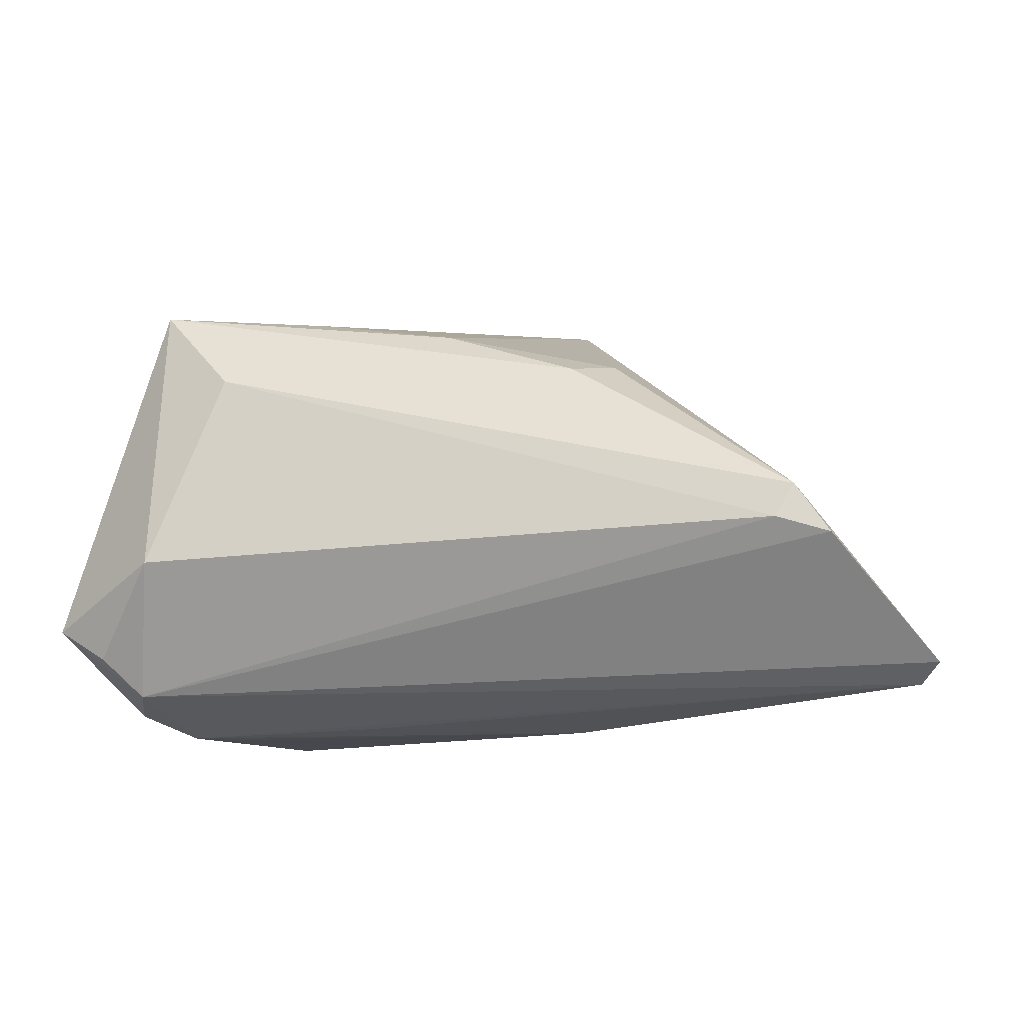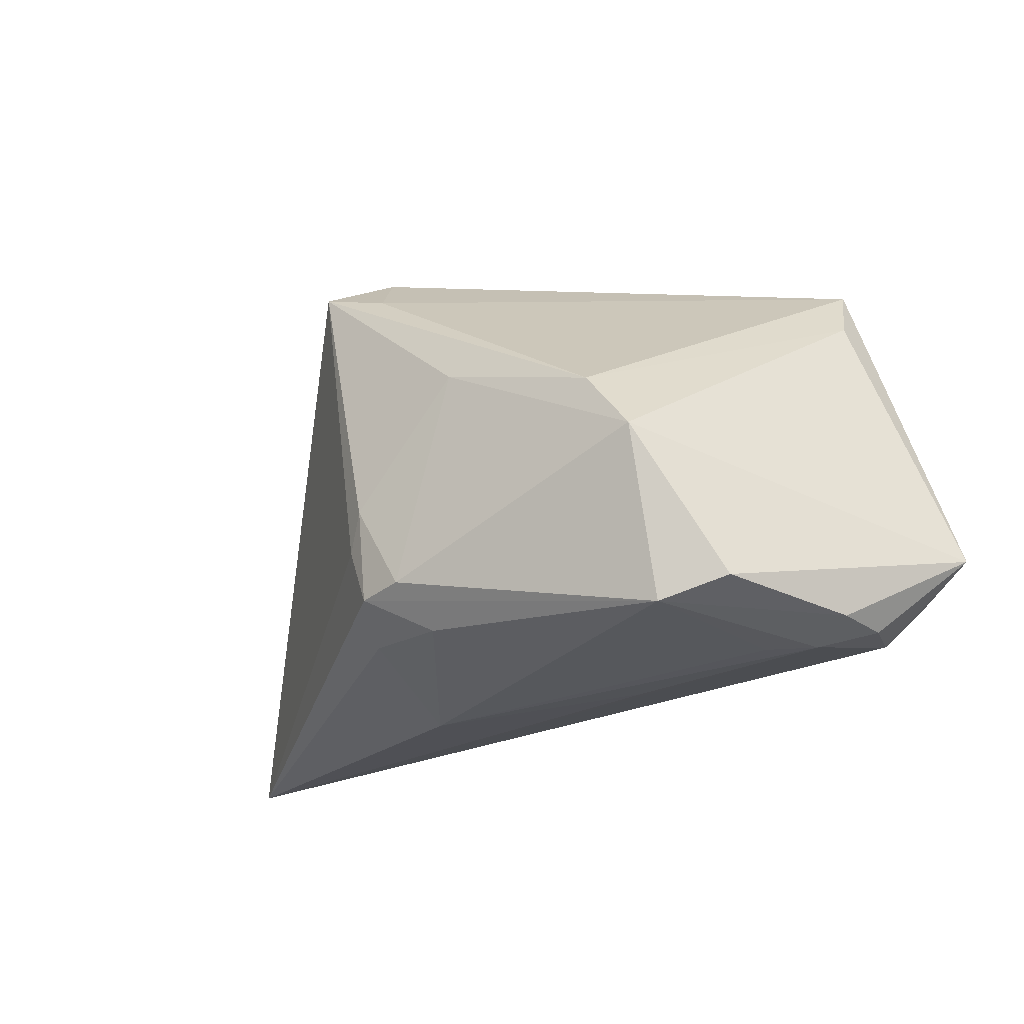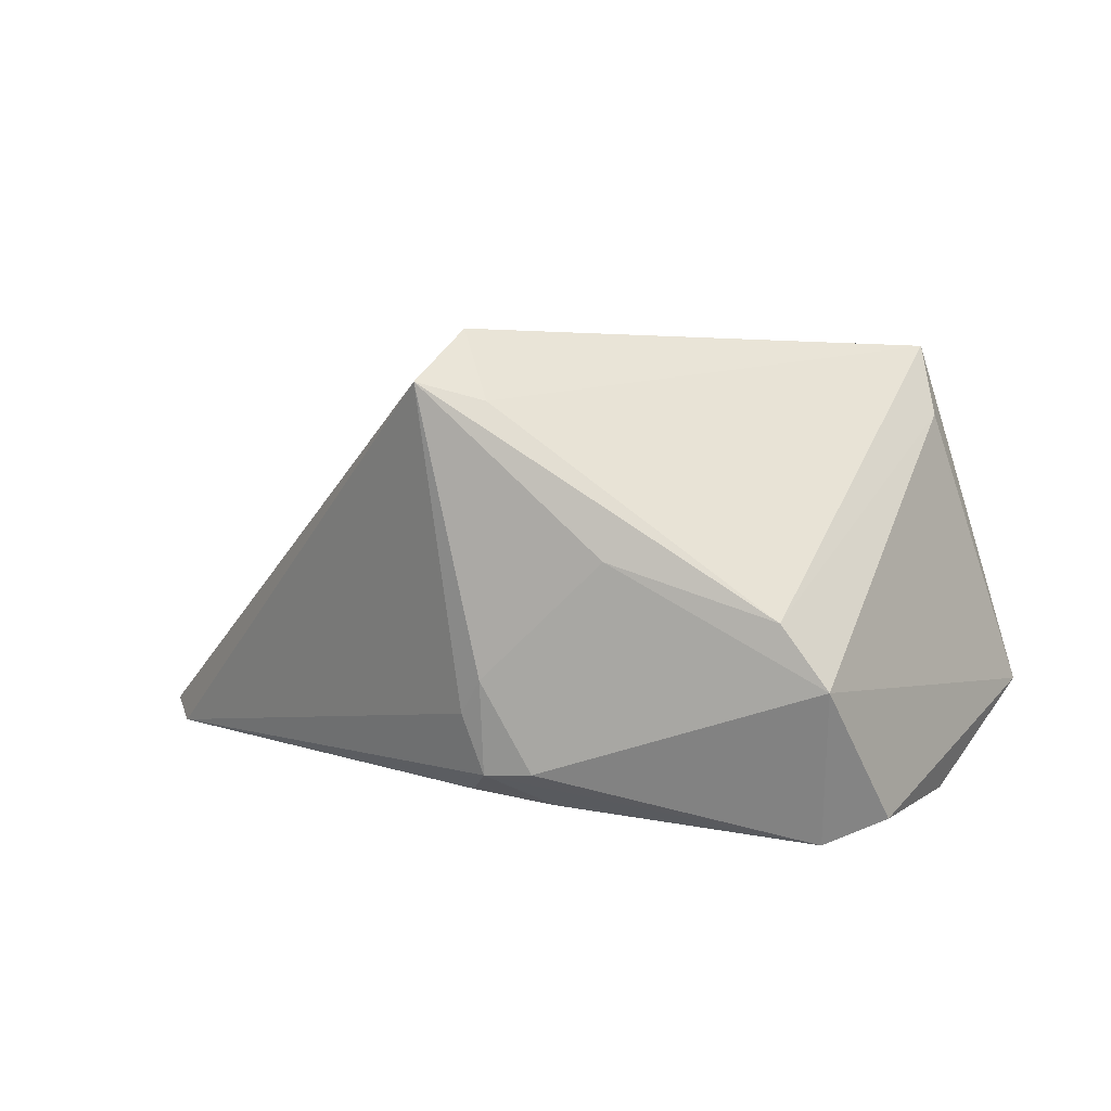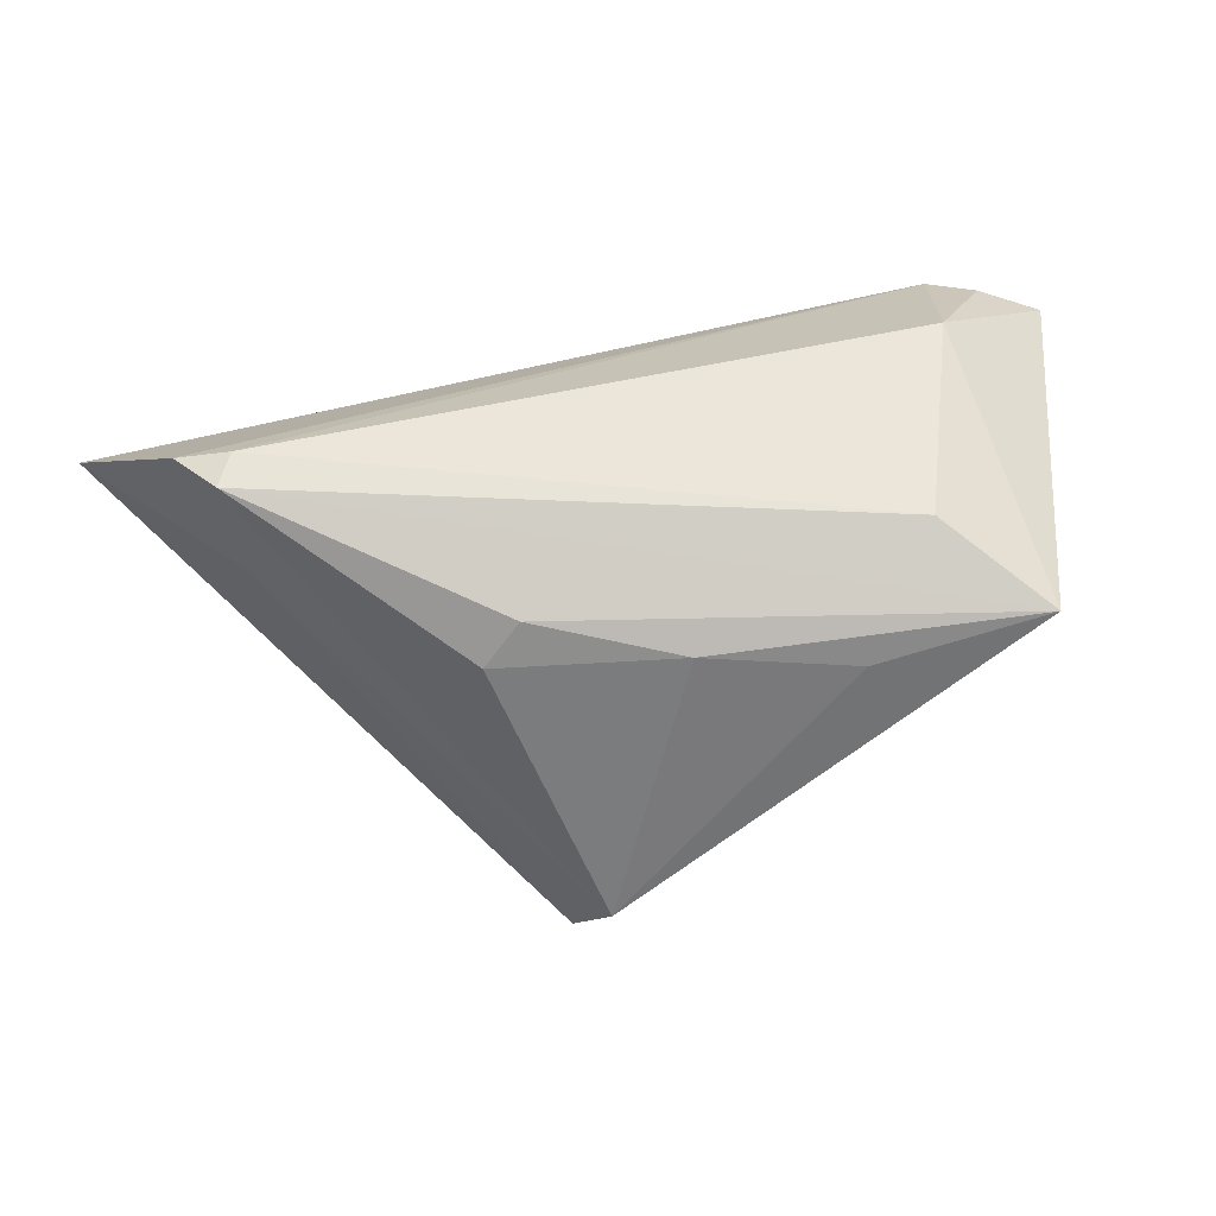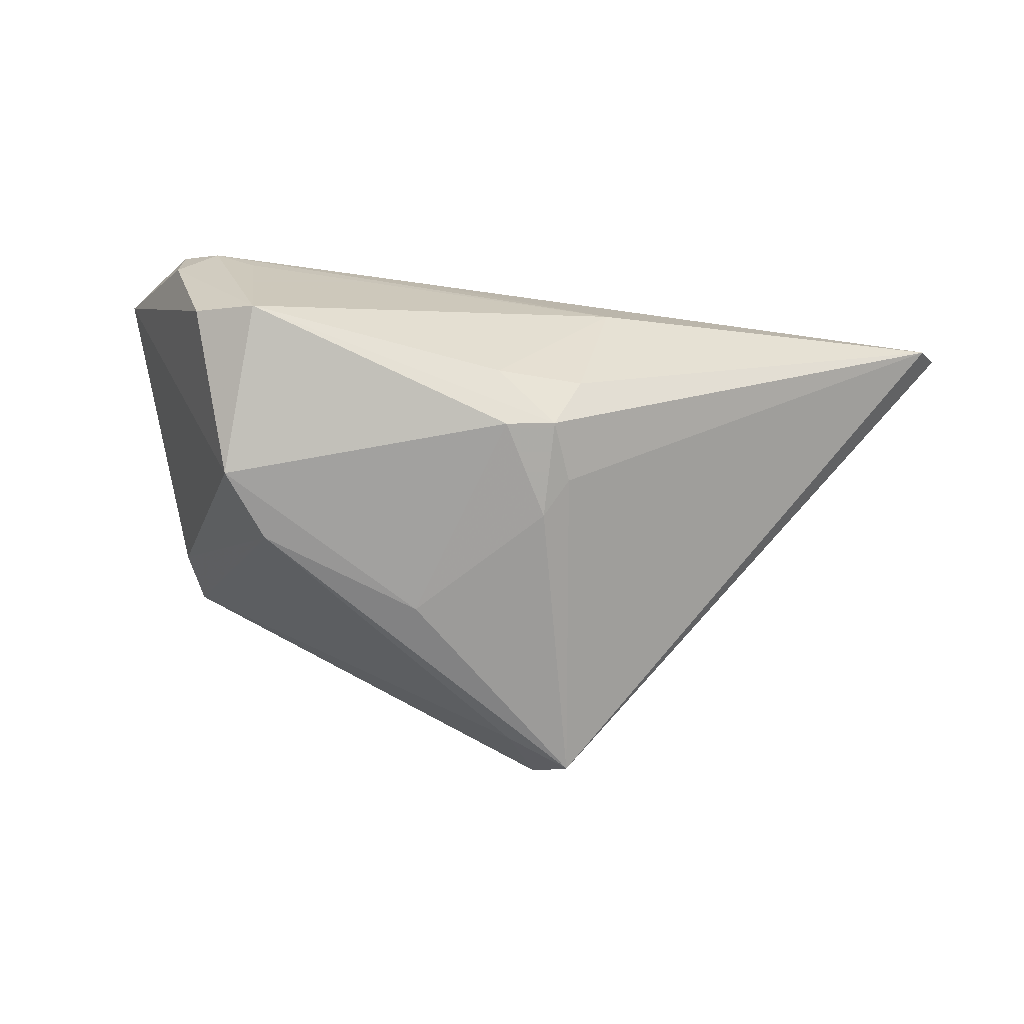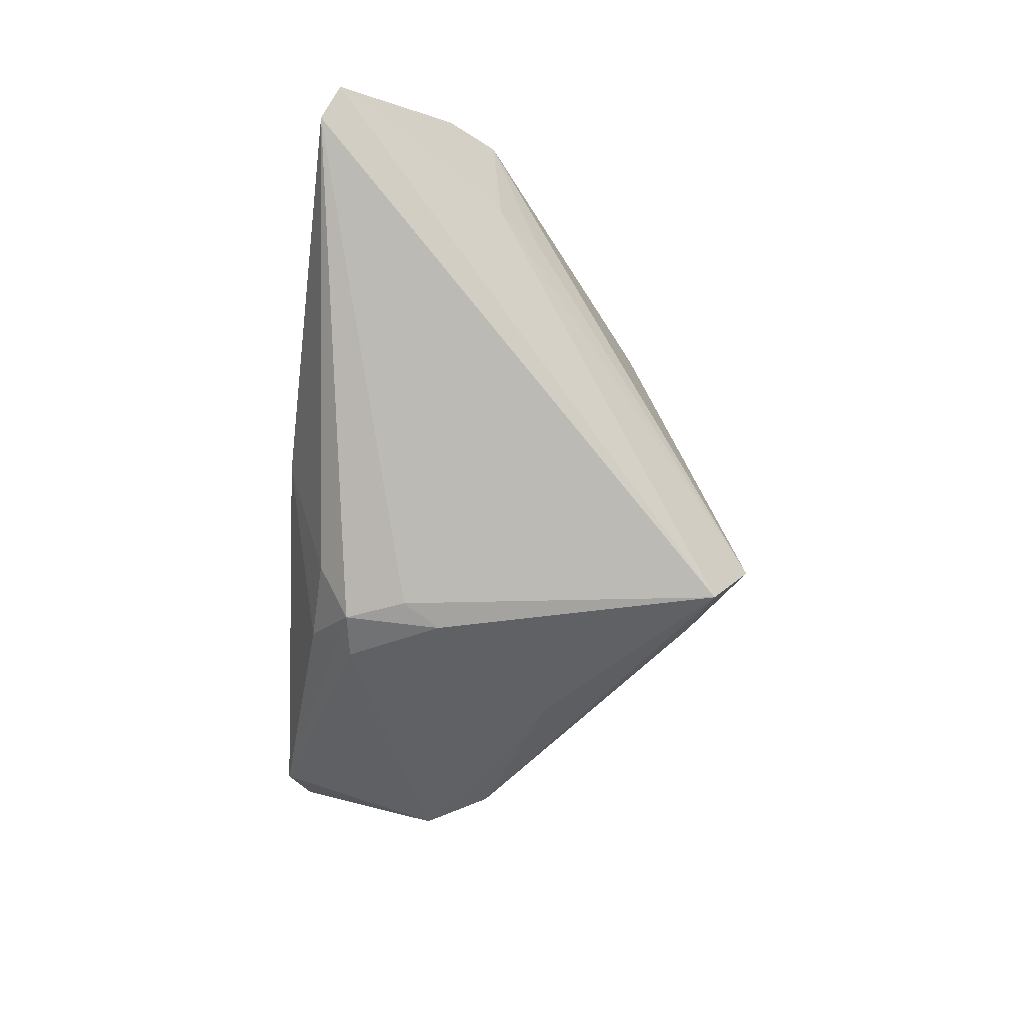
<metadata>
{"format":"obj","ext":"obj","renderer":"f3d","projection":"perspective","resolution":1024,"background":"white","views":[{"elev":-13.7,"azim":15.2,"up":"+Y"},{"elev":-26.3,"azim":-140.8,"up":"+Y"},{"elev":11.3,"azim":-167.0,"up":"+Y"},{"elev":51.3,"azim":166.6,"up":"+Z"},{"elev":-70.3,"azim":-7.1,"up":"+Z"},{"elev":-50.1,"azim":86.2,"up":"+Z"}]}
</metadata>
<code>
v -0.01122 0.004783 -0.02575
v 0.008515 -0.02897 -0.00388
v 0.002294 0.0217 -0.02362
v -0.0484 -0.02062 0.01913
v -0.01721 -0.02858 0.003937
v -0.03478 -0.02839 -0.01744
v -0.04379 -0.02526 0.01693
v -0.04416 0.01694 0.01273
v -0.04199 0.02472 0.01737
v -0.04696 -0.02664 0.009472
v -0.004366 0.01977 0.01456
v 0.04017 -0.005073 0.02526
v -0.04206 -0.02897 0.003857
v 0.005328 -0.02407 -0.01899
v -0.03585 -0.009 -0.02349
v -0.04193 -0.02588 -0.0137
v -0.05476 -0.01673 0.01826
v 0.03849 -0.003935 0.01268
v 0.05476 -0.02427 0.01221
v -0.03038 -0.001487 -0.02387
v -0.02206 0.02359 0.0126
v 0.002674 -0.009227 -0.02604
v -0.04683 -0.02675 0.002508
v 0.005168 -0.01354 -0.02459
v 0.006432 0.02897 -0.01741
v 0.03798 -0.009002 0.02604
v 0.01677 0.0146 0.01247
v 0.03442 0.0006357 0.01302
v 0.01241 0.0133 0.01749
v -0.03145 0.01363 0.02281
v -0.003131 -0.01993 -0.02544
v -0.03992 -0.01001 0.02604
v -0.00467 -0.02488 -0.02044
v 0.002547 -0.02052 -0.0248
v 0.05237 -0.02631 0.008763
v 0.04409 -0.01083 0.02459
v 0.009841 0.02388 -0.0259
v -0.03706 -0.02897 0.0007011
f 32 9 17
f 8 15 17
f 17 9 8
f 15 8 20
f 20 8 9
f 17 15 16
f 15 6 16
f 31 6 15
f 18 12 19
f 9 12 29
f 9 32 30
f 30 12 9
f 37 18 19
f 25 18 37
f 4 32 17
f 17 7 4
f 4 7 32
f 32 7 26
f 26 30 32
f 12 30 26
f 33 2 6
f 14 2 33
f 34 31 22
f 14 33 34
f 6 31 34
f 34 33 6
f 25 12 28
f 28 18 25
f 12 18 28
f 9 29 11
f 25 37 3
f 3 37 20
f 3 9 25
f 3 20 9
f 1 37 22
f 20 37 1
f 15 20 1
f 1 31 15
f 22 31 1
f 13 2 5
f 23 16 6
f 6 13 23
f 17 16 23
f 36 7 19
f 36 26 7
f 19 12 36
f 12 26 36
f 38 13 6
f 6 2 38
f 38 2 13
f 35 37 19
f 14 34 35
f 35 5 2
f 35 2 14
f 19 7 35
f 7 13 35
f 13 5 35
f 22 37 24
f 24 34 22
f 37 35 24
f 24 35 34
f 25 9 21
f 21 11 25
f 9 11 21
f 25 11 27
f 27 11 29
f 27 12 25
f 27 29 12
f 10 13 7
f 10 23 13
f 10 7 17
f 17 23 10

</code>
